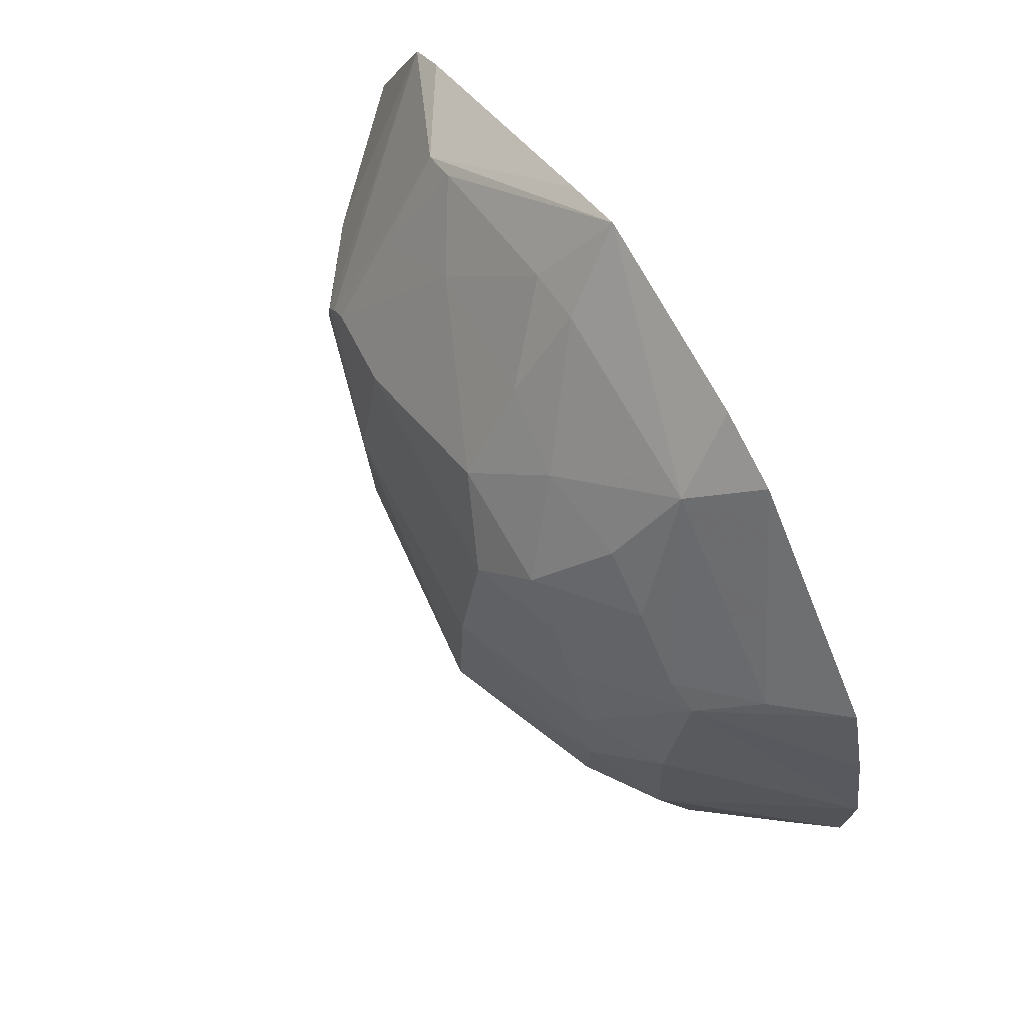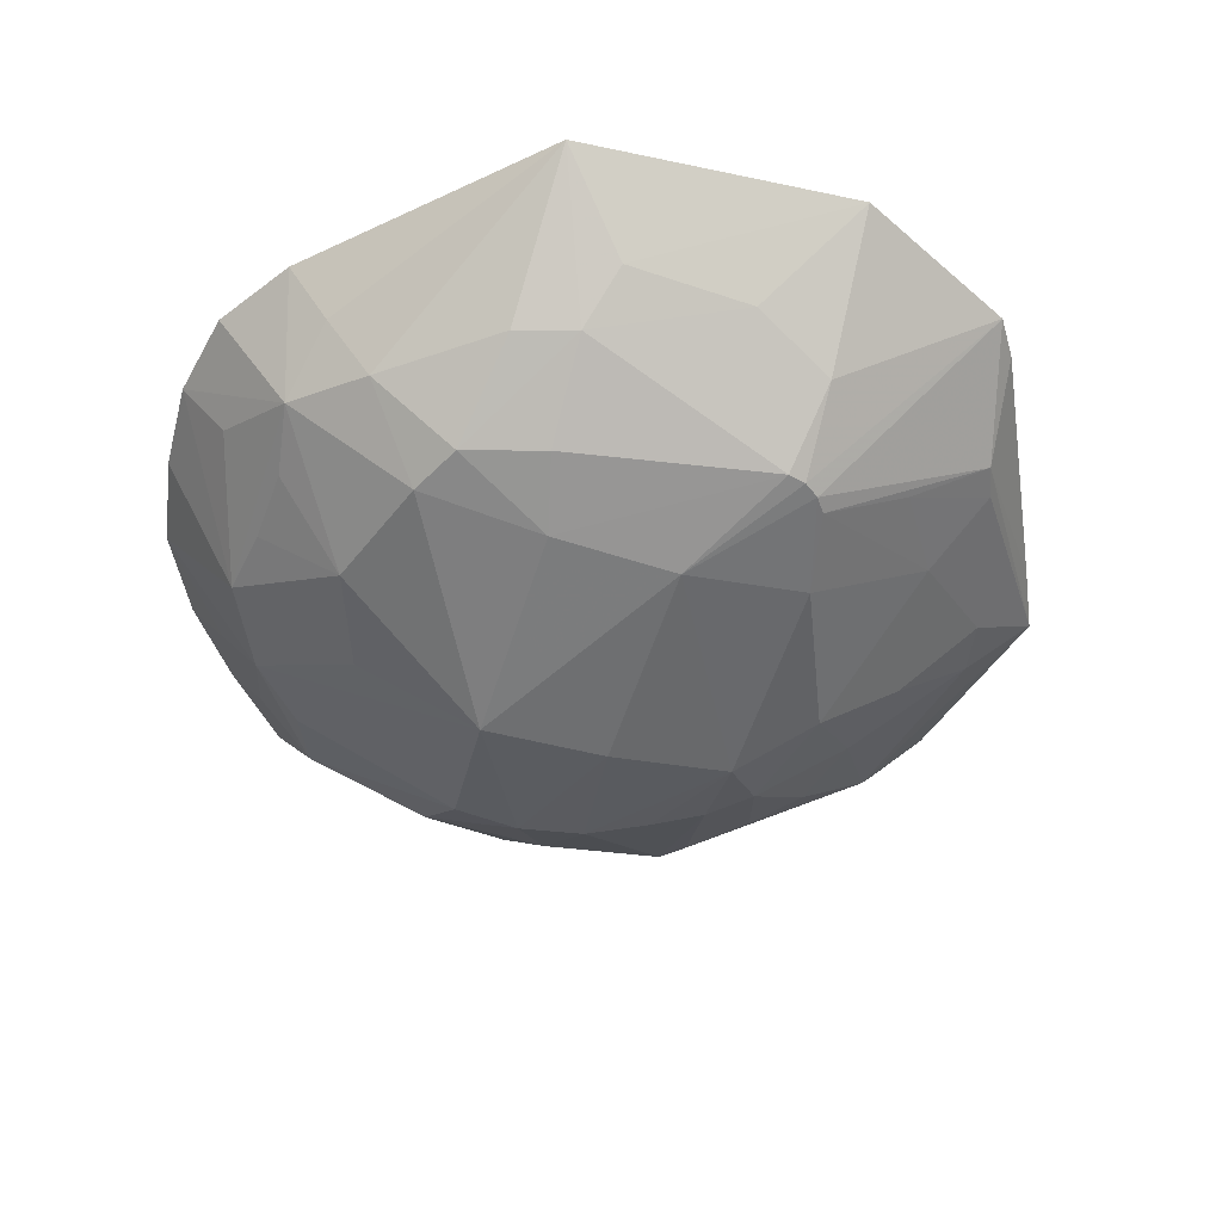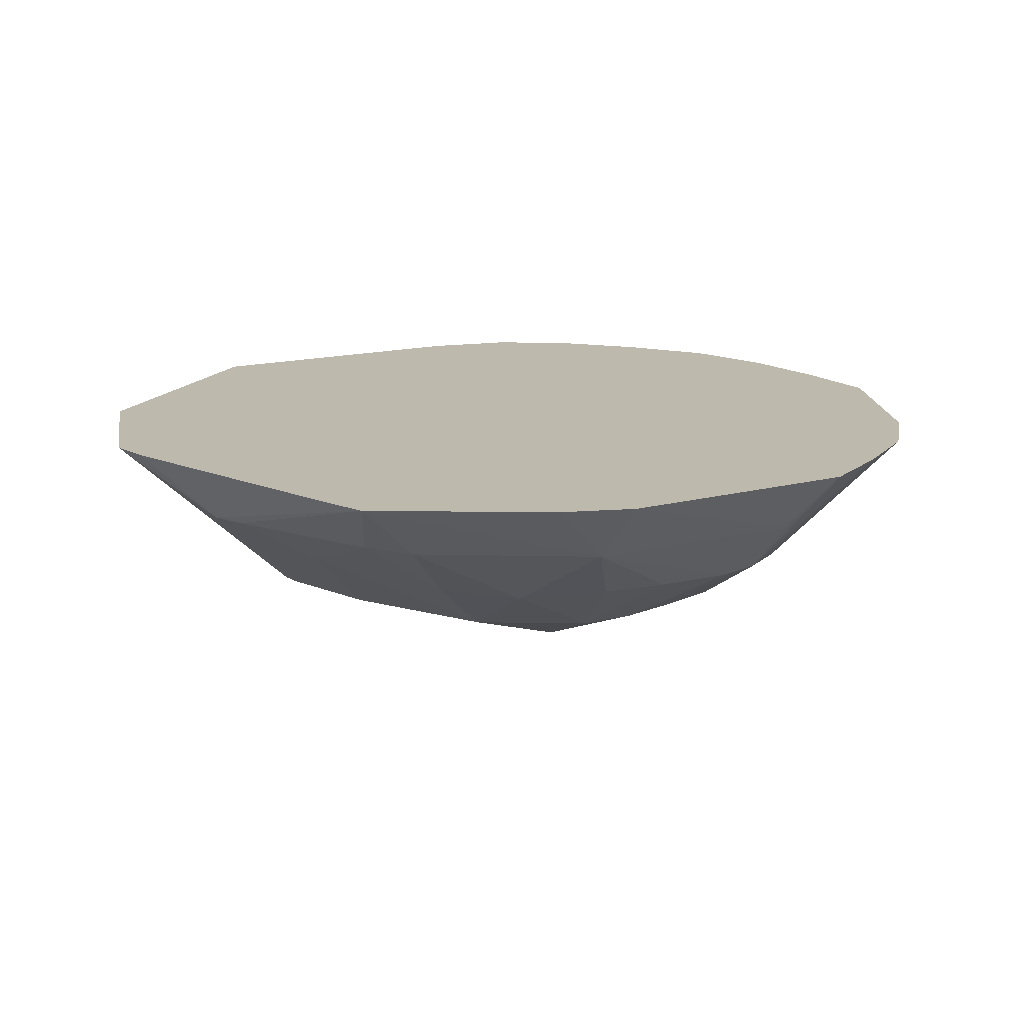
<metadata>
{"format":"obj","ext":"obj","renderer":"f3d","projection":"perspective","resolution":1024,"background":"white","views":[{"elev":67.4,"azim":-121.7,"up":"+Y"},{"elev":-50.7,"azim":72.2,"up":"+Z"},{"elev":15.1,"azim":-164.3,"up":"+Z"}]}
</metadata>
<code>
v -0.002476 -0.05092 -0.01644
v -0.02074 -0.04704 -0.004981
v -0.02873 -0.03477 -0.009955
v 0.09217 0.03003 -0.01644
v 0.1001 0.06185 0.00648
v 0.1153 0.03003 0.00648
v 0.01373 0.01427 -0.03716
v 0.05619 0.01427 -0.03384
v 0.01373 -0.01025 -0.03811
v 0.03942 -0.07677 0.00648
v 0.07124 -0.06404 0.00648
v 0.02192 -0.07591 0.00648
v -0.02873 -0.03477 -0.009955
v -0.01658 -0.007119 -0.0279
v -0.0138 -0.0401 -0.01644
v -0.0138 -0.0401 -0.01644
v -0.002476 -0.05092 -0.01644
v -0.02873 -0.03477 -0.009955
v -0.0138 -0.0401 -0.01644
v -0.01658 -0.007119 -0.0279
v 0.01373 -0.01025 -0.03811
v 0.01373 -0.01025 -0.03811
v -0.002476 -0.05092 -0.01644
v -0.0138 -0.0401 -0.01644
v -0.02074 -0.04704 -0.004981
v -0.002476 -0.05092 -0.01644
v -0.007294 -0.05755 -0.004981
v 0.05619 0.01427 -0.03384
v 0.01373 0.01427 -0.03716
v 0.01373 0.03878 -0.03328
v -0.01341 0.08071 0.00648
v -0.03577 0.04462 -0.004981
v -0.04644 0.04631 0.00648
v -0.04007 -0.04001 0.00648
v -0.0465 -0.02237 0.00648
v -0.02873 -0.03477 -0.009955
v 0.102 -0.03286 0.00648
v 0.1108 -0.02441 0.00648
v 0.1153 0.03003 0.00648
v 0.07755 0.03003 -0.0279
v 0.05619 0.01427 -0.03384
v 0.07537 0.03305 -0.0279
v 0.07755 0.03003 -0.0279
v 0.07843 0.02653 -0.0279
v 0.05619 0.01427 -0.03384
v 0.09217 0.03003 -0.01644
v 0.07843 0.02653 -0.0279
v 0.07755 0.03003 -0.0279
v 0.07537 0.03305 -0.0279
v 0.1001 0.06185 0.00648
v 0.07755 0.03003 -0.0279
v 0.1001 0.06185 0.00648
v 0.09217 0.03003 -0.01644
v 0.07755 0.03003 -0.0279
v 0.09865 0.01427 -0.01015
v 0.09217 0.03003 -0.01644
v 0.1153 0.03003 0.00648
v 0.09865 0.01427 -0.01015
v 0.07843 0.02653 -0.0279
v 0.09217 0.03003 -0.01644
v 0.03496 0.09582 0.00648
v 0.03972 0.08118 -0.004981
v 0.02933 0.08304 -0.004981
v 0.05619 0.03878 -0.02975
v 0.01373 0.03878 -0.03328
v 0.02584 0.05219 -0.0279
v 0.07537 0.03305 -0.0279
v 0.05619 0.01427 -0.03384
v 0.05619 0.03878 -0.02975
v 0.05619 0.01427 -0.03384
v 0.01373 0.03878 -0.03328
v 0.05619 0.03878 -0.02975
v 0.03496 0.09582 0.00648
v 0.04684 0.09001 0.00648
v 0.07592 0.06847 -0.004981
v 0.07592 0.06847 -0.004981
v 0.1001 0.06185 0.00648
v 0.07537 0.03305 -0.0279
v -0.00548 0.07495 -0.004981
v -0.03577 0.04462 -0.004981
v -0.01341 0.08071 0.00648
v -0.00548 0.07495 -0.004981
v 0.02933 0.08304 -0.004981
v 0.01373 0.0633 -0.01844
v 0.03496 0.09582 0.00648
v 0.02933 0.08304 -0.004981
v -0.00548 0.07495 -0.004981
v -0.009107 0.03003 -0.0279
v 0.01373 0.03878 -0.03328
v -0.0153 0.01869 -0.0279
v -0.0153 0.01869 -0.0279
v 0.01373 0.03878 -0.03328
v 0.01373 0.01427 -0.03716
v 0.07124 -0.06404 0.00648
v -0.01203 -0.06406 0.00648
v 0.004071 -0.07255 0.00648
v 0.004071 -0.07255 0.00648
v 0.02192 -0.07591 0.00648
v 0.07124 -0.06404 0.00648
v -0.01203 -0.06406 0.00648
v -0.007294 -0.05755 -0.004981
v 0.004071 -0.07255 0.00648
v 0.004071 -0.07255 0.00648
v -0.007294 -0.05755 -0.004981
v -0.002476 -0.05092 -0.01644
v -0.02873 -0.01025 -0.01909
v -0.01658 -0.007119 -0.0279
v -0.02873 -0.03477 -0.009955
v -0.05433 0.01251 0.00648
v -0.02873 0.01427 -0.01962
v -0.02873 -0.01025 -0.01909
v -0.003191 0.03946 -0.0279
v 0.01373 0.03878 -0.03328
v -0.009107 0.03003 -0.0279
v 0.01373 0.03878 -0.03328
v -0.003191 0.03946 -0.0279
v 0.004355 0.04692 -0.0279
v 0.05634 -0.07359 0.00648
v 0.07124 -0.06404 0.00648
v 0.03942 -0.07677 0.00648
v 0.03942 -0.07677 0.00648
v 0.05619 -0.05928 -0.01344
v 0.05634 -0.07359 0.00648
v 0.05634 -0.07359 0.00648
v 0.05619 -0.05928 -0.01344
v 0.07124 -0.06404 0.00648
v 0.06851 -0.04679 -0.01644
v 0.05619 -0.03477 -0.02905
v 0.06581 -0.0298 -0.0279
v 0.06851 -0.04679 -0.01644
v 0.05619 -0.05928 -0.01344
v 0.05619 -0.03477 -0.02905
v -0.04644 0.04631 0.00648
v -0.05106 0.03003 0.00648
v -0.05269 -0.005392 0.00648
v -0.05269 -0.005392 0.00648
v 0.04684 0.09001 0.00648
v -0.01341 0.08071 0.00648
v -0.01341 0.08071 0.00648
v -0.04644 0.04631 0.00648
v -0.05269 -0.005392 0.00648
v -0.05269 -0.005392 0.00648
v 0.102 -0.03286 0.00648
v 0.04684 0.09001 0.00648
v -0.05269 -0.005392 0.00648
v -0.05106 0.03003 0.00648
v -0.05433 0.01251 0.00648
v -0.05433 0.01251 0.00648
v -0.02873 -0.01025 -0.01909
v -0.05269 -0.005392 0.00648
v -0.02873 -0.03477 -0.009955
v -0.0465 -0.02237 0.00648
v -0.05269 -0.005392 0.00648
v -0.05269 -0.005392 0.00648
v -0.02873 -0.01025 -0.01909
v -0.02873 -0.03477 -0.009955
v 0.07124 -0.06404 0.00648
v -0.04007 -0.04001 0.00648
v -0.02647 -0.05278 0.00648
v -0.02647 -0.05278 0.00648
v -0.01203 -0.06406 0.00648
v 0.07124 -0.06404 0.00648
v -0.02074 -0.04704 -0.004981
v -0.007294 -0.05755 -0.004981
v -0.02647 -0.05278 0.00648
v -0.02647 -0.05278 0.00648
v -0.007294 -0.05755 -0.004981
v -0.01203 -0.06406 0.00648
v -0.02873 -0.03477 -0.009955
v -0.02074 -0.04704 -0.004981
v -0.02647 -0.05278 0.00648
v -0.02647 -0.05278 0.00648
v -0.04007 -0.04001 0.00648
v -0.02873 -0.03477 -0.009955
v 0.07124 -0.06404 0.00648
v 0.1108 -0.02441 0.00648
v 0.09303 -0.04198 0.00648
v 0.1108 -0.02441 0.00648
v 0.102 -0.03286 0.00648
v 0.09303 -0.04198 0.00648
v 0.04684 0.09001 0.00648
v 0.102 -0.03286 0.00648
v 0.093 0.0667 0.00648
v 0.1001 0.06185 0.00648
v 0.07592 0.06847 -0.004981
v 0.093 0.0667 0.00648
v 0.093 0.0667 0.00648
v 0.07592 0.06847 -0.004981
v 0.04684 0.09001 0.00648
v 0.1153 0.03003 0.00648
v 0.1001 0.06185 0.00648
v 0.093 0.0667 0.00648
v 0.093 0.0667 0.00648
v 0.102 -0.03286 0.00648
v 0.1153 0.03003 0.00648
v 0.08867 -0.01447 -0.01644
v 0.07072 -0.01422 -0.0279
v 0.07843 0.02653 -0.0279
v 0.06581 -0.0298 -0.0279
v 0.07072 -0.01422 -0.0279
v 0.08867 -0.01447 -0.01644
v 0.07843 0.02653 -0.0279
v 0.09865 0.01427 -0.01015
v 0.08867 -0.01447 -0.01644
v 0.05619 0.01427 -0.03384
v 0.07843 0.02653 -0.0279
v 0.05619 -0.01025 -0.03252
v 0.07843 0.02653 -0.0279
v 0.07072 -0.01422 -0.0279
v 0.05619 -0.01025 -0.03252
v 0.05619 -0.01025 -0.03252
v 0.07072 -0.01422 -0.0279
v 0.06581 -0.0298 -0.0279
v 0.06581 -0.0298 -0.0279
v 0.05619 -0.03477 -0.02905
v 0.05619 -0.01025 -0.03252
v 0.01373 -0.01025 -0.03811
v 0.05619 0.01427 -0.03384
v 0.05619 -0.01025 -0.03252
v 0.05619 -0.01025 -0.03252
v 0.05619 -0.03477 -0.02905
v 0.01373 -0.01025 -0.03811
v 0.0288 0.06793 -0.01644
v 0.02933 0.08304 -0.004981
v 0.03972 0.08118 -0.004981
v 0.02584 0.05219 -0.0279
v 0.01373 0.0633 -0.01844
v 0.0288 0.06793 -0.01644
v 0.01373 0.0633 -0.01844
v 0.02933 0.08304 -0.004981
v 0.0288 0.06793 -0.01644
v 0.06968 0.07109 -0.004981
v 0.03972 0.08118 -0.004981
v 0.03496 0.09582 0.00648
v 0.03496 0.09582 0.00648
v 0.07592 0.06847 -0.004981
v 0.06968 0.07109 -0.004981
v 0.07537 0.03305 -0.0279
v 0.05619 0.03878 -0.02975
v 0.07235 0.03523 -0.0279
v 0.07235 0.03523 -0.0279
v 0.07592 0.06847 -0.004981
v 0.07537 0.03305 -0.0279
v 0.03496 0.09582 0.00648
v -0.00548 0.07495 -0.004981
v -0.0004661 0.08684 0.00648
v -0.0004661 0.08684 0.00648
v -0.00548 0.07495 -0.004981
v -0.01341 0.08071 0.00648
v -0.0004661 0.08684 0.00648
v 0.04684 0.09001 0.00648
v 0.03496 0.09582 0.00648
v -0.01341 0.08071 0.00648
v 0.04684 0.09001 0.00648
v -0.0004661 0.08684 0.00648
v -0.02873 0.01427 -0.01962
v -0.0153 0.01869 -0.0279
v -0.01782 0.005938 -0.0279
v -0.01658 -0.007119 -0.0279
v -0.02873 -0.01025 -0.01909
v -0.01782 0.005938 -0.0279
v -0.01782 0.005938 -0.0279
v -0.02873 -0.01025 -0.01909
v -0.02873 0.01427 -0.01962
v 0.01373 -0.01025 -0.03811
v -0.01658 -0.007119 -0.0279
v -0.01782 0.005938 -0.0279
v -0.01782 0.005938 -0.0279
v 0.01373 0.01427 -0.03716
v 0.01373 -0.01025 -0.03811
v -0.01782 0.005938 -0.0279
v -0.0153 0.01869 -0.0279
v 0.01373 0.01427 -0.03716
v -0.02873 0.03878 -0.01518
v -0.0153 0.01869 -0.0279
v -0.02873 0.01427 -0.01962
v -0.009107 0.03003 -0.0279
v -0.0153 0.01869 -0.0279
v -0.02873 0.03878 -0.01518
v -0.02873 0.03878 -0.01518
v -0.04644 0.04631 0.00648
v -0.03577 0.04462 -0.004981
v -0.02873 0.03878 -0.01518
v -0.05106 0.03003 0.00648
v -0.04644 0.04631 0.00648
v -0.02873 0.03878 -0.01518
v -0.02873 0.01427 -0.01962
v -0.05433 0.01251 0.00648
v -0.05433 0.01251 0.00648
v -0.05106 0.03003 0.00648
v -0.02873 0.03878 -0.01518
v -0.02873 0.03878 -0.01518
v -0.003191 0.03946 -0.0279
v -0.009107 0.03003 -0.0279
v 0.04081 -0.06801 -0.004981
v 0.05619 -0.05928 -0.01344
v 0.03942 -0.07677 0.00648
v 0.02192 -0.07591 0.00648
v 0.004071 -0.07255 0.00648
v 0.01373 -0.05928 -0.01525
v 0.03942 -0.07677 0.00648
v 0.02192 -0.07591 0.00648
v 0.01373 -0.05928 -0.01525
v 0.01373 -0.05928 -0.01525
v 0.04081 -0.06801 -0.004981
v 0.03942 -0.07677 0.00648
v 0.05619 -0.05928 -0.01344
v 0.04081 -0.06801 -0.004981
v 0.01373 -0.05928 -0.01525
v 0.01373 -0.05928 -0.01525
v 0.004071 -0.07255 0.00648
v -0.002476 -0.05092 -0.01644
v 0.04257 -0.05692 -0.01644
v 0.05619 -0.05928 -0.01344
v 0.01373 -0.05928 -0.01525
v 0.01373 -0.05928 -0.01525
v 0.02789 -0.05752 -0.01644
v 0.04257 -0.05692 -0.01644
v 0.01373 -0.01025 -0.03811
v 0.05619 -0.03477 -0.02905
v 0.03284 -0.04227 -0.0279
v 0.04257 -0.05692 -0.01644
v 0.02789 -0.05752 -0.01644
v 0.03284 -0.04227 -0.0279
v 0.02789 -0.05752 -0.01644
v 0.01373 -0.05928 -0.01525
v 0.03284 -0.04227 -0.0279
v 0.03284 -0.04227 -0.0279
v 0.05619 -0.05928 -0.01344
v 0.04257 -0.05692 -0.01644
v 0.05619 -0.03477 -0.02905
v 0.05619 -0.05928 -0.01344
v 0.03284 -0.04227 -0.0279
v 0.02584 0.05219 -0.0279
v 0.01373 0.03878 -0.03328
v 0.01707 0.05004 -0.0279
v 0.01373 0.03878 -0.03328
v 0.004355 0.04692 -0.0279
v 0.01707 0.05004 -0.0279
v 0.01707 0.05004 -0.0279
v 0.01373 0.0633 -0.01844
v 0.02584 0.05219 -0.0279
v 0.01707 0.05004 -0.0279
v 0.004355 0.04692 -0.0279
v 0.01373 0.0633 -0.01844
v -0.003049 0.06029 -0.01644
v -0.00548 0.07495 -0.004981
v 0.01373 0.0633 -0.01844
v 0.01373 0.0633 -0.01844
v 0.004355 0.04692 -0.0279
v -0.003049 0.06029 -0.01644
v -0.01309 0.05259 -0.01644
v -0.00548 0.07495 -0.004981
v -0.003049 0.06029 -0.01644
v -0.003049 0.06029 -0.01644
v 0.004355 0.04692 -0.0279
v -0.01309 0.05259 -0.01644
v 0.07124 -0.06404 0.00648
v 0.05619 -0.05928 -0.01344
v 0.06993 -0.05579 -0.004981
v 0.05619 -0.05928 -0.01344
v 0.06851 -0.04679 -0.01644
v 0.06993 -0.05579 -0.004981
v 0.06993 -0.05579 -0.004981
v 0.1108 -0.02441 0.00648
v 0.07124 -0.06404 0.00648
v 0.06993 -0.05579 -0.004981
v 0.06851 -0.04679 -0.01644
v 0.1108 -0.02441 0.00648
v 0.1108 -0.02441 0.00648
v 0.08867 -0.01447 -0.01644
v 0.09865 -0.01025 -0.008242
v 0.09865 -0.01025 -0.008242
v 0.08867 -0.01447 -0.01644
v 0.09865 0.01427 -0.01015
v 0.1153 0.03003 0.00648
v 0.1108 -0.02441 0.00648
v 0.09865 -0.01025 -0.008242
v 0.09865 -0.01025 -0.008242
v 0.09865 0.01427 -0.01015
v 0.1153 0.03003 0.00648
v 0.06581 -0.0298 -0.0279
v 0.08867 -0.01447 -0.01644
v 0.08495 -0.02613 -0.01644
v 0.08495 -0.02613 -0.01644
v 0.08867 -0.01447 -0.01644
v 0.1108 -0.02441 0.00648
v 0.08495 -0.02613 -0.01644
v 0.06851 -0.04679 -0.01644
v 0.06581 -0.0298 -0.0279
v 0.1108 -0.02441 0.00648
v 0.06851 -0.04679 -0.01644
v 0.08495 -0.02613 -0.01644
v 0.05619 0.0633 -0.01378
v 0.07235 0.03523 -0.0279
v 0.05619 0.03878 -0.02975
v 0.05619 0.0633 -0.01378
v 0.05619 0.03878 -0.02975
v 0.02584 0.05219 -0.0279
v 0.03972 0.08118 -0.004981
v 0.06968 0.07109 -0.004981
v 0.05619 0.0633 -0.01378
v 0.02584 0.05219 -0.0279
v 0.0288 0.06793 -0.01644
v 0.05619 0.0633 -0.01378
v 0.05619 0.0633 -0.01378
v 0.0288 0.06793 -0.01644
v 0.03972 0.08118 -0.004981
v 0.07269 0.05254 -0.01644
v 0.06968 0.07109 -0.004981
v 0.07592 0.06847 -0.004981
v 0.07592 0.06847 -0.004981
v 0.07235 0.03523 -0.0279
v 0.07269 0.05254 -0.01644
v 0.07269 0.05254 -0.01644
v 0.05619 0.0633 -0.01378
v 0.06968 0.07109 -0.004981
v 0.07235 0.03523 -0.0279
v 0.05619 0.0633 -0.01378
v 0.07269 0.05254 -0.01644
v -0.003191 0.03946 -0.0279
v -0.02873 0.03878 -0.01518
v -0.02348 0.04268 -0.01644
v -0.01309 0.05259 -0.01644
v 0.004355 0.04692 -0.0279
v -0.02348 0.04268 -0.01644
v -0.02348 0.04268 -0.01644
v 0.004355 0.04692 -0.0279
v -0.003191 0.03946 -0.0279
v -0.02348 0.04268 -0.01644
v -0.00548 0.07495 -0.004981
v -0.01309 0.05259 -0.01644
v -0.03577 0.04462 -0.004981
v -0.00548 0.07495 -0.004981
v -0.02348 0.04268 -0.01644
v -0.02348 0.04268 -0.01644
v -0.02873 0.03878 -0.01518
v -0.03577 0.04462 -0.004981
v 0.01373 -0.03477 -0.0285
v 0.01373 -0.05928 -0.01525
v -0.002476 -0.05092 -0.01644
v 0.01373 -0.03477 -0.0285
v 0.03284 -0.04227 -0.0279
v 0.01373 -0.05928 -0.01525
v 0.01373 -0.03477 -0.0285
v -0.002476 -0.05092 -0.01644
v 0.01373 -0.01025 -0.03811
v 0.01373 -0.01025 -0.03811
v 0.03284 -0.04227 -0.0279
v 0.01373 -0.03477 -0.0285
v -0.0465 -0.02237 0.00648
v -0.04007 -0.04001 0.00648
v -0.05269 -0.005392 0.00648
v -0.05269 -0.005392 0.00648
v -0.04007 -0.04001 0.00648
v 0.07124 -0.06404 0.00648
v 0.09303 -0.04198 0.00648
v -0.05269 -0.005392 0.00648
v 0.07124 -0.06404 0.00648
v 0.102 -0.03286 0.00648
v -0.05269 -0.005392 0.00648
v 0.09303 -0.04198 0.00648
f 1 2 3
f 4 5 6
f 7 8 9
f 10 11 12
f 13 14 15
f 16 17 18
f 19 20 21
f 22 23 24
f 25 26 27
f 28 29 30
f 31 32 33
f 34 35 36
f 37 38 39
f 40 41 42
f 43 44 45
f 46 47 48
f 49 50 51
f 52 53 54
f 55 56 57
f 58 59 60
f 61 62 63
f 64 65 66
f 67 68 69
f 70 71 72
f 73 74 75
f 76 77 78
f 79 80 81
f 82 83 84
f 85 86 87
f 88 89 90
f 91 92 93
f 94 95 96
f 97 98 99
f 100 101 102
f 103 104 105
f 106 107 108
f 109 110 111
f 112 113 114
f 115 116 117
f 118 119 120
f 121 122 123
f 124 125 126
f 127 128 129
f 130 131 132
f 133 134 135
f 136 137 138
f 139 140 141
f 142 143 144
f 145 146 147
f 148 149 150
f 151 152 153
f 154 155 156
f 157 158 159
f 160 161 162
f 163 164 165
f 166 167 168
f 169 170 171
f 172 173 174
f 175 176 177
f 178 179 180
f 181 182 183
f 184 185 186
f 187 188 189
f 190 191 192
f 193 194 195
f 196 197 198
f 199 200 201
f 202 203 204
f 205 206 207
f 208 209 210
f 211 212 213
f 214 215 216
f 217 218 219
f 220 221 222
f 223 224 225
f 226 227 228
f 229 230 231
f 232 233 234
f 235 236 237
f 238 239 240
f 241 242 243
f 244 245 246
f 247 248 249
f 250 251 252
f 253 254 255
f 256 257 258
f 259 260 261
f 262 263 264
f 265 266 267
f 268 269 270
f 271 272 273
f 274 275 276
f 277 278 279
f 280 281 282
f 283 284 285
f 286 287 288
f 289 290 291
f 292 293 294
f 295 296 297
f 298 299 300
f 301 302 303
f 304 305 306
f 307 308 309
f 310 311 312
f 313 314 315
f 316 317 318
f 319 320 321
f 322 323 324
f 325 326 327
f 328 329 330
f 331 332 333
f 334 335 336
f 337 338 339
f 340 341 342
f 343 344 345
f 346 347 348
f 349 350 351
f 352 353 354
f 355 356 357
f 358 359 360
f 361 362 363
f 364 365 366
f 367 368 369
f 370 371 372
f 373 374 375
f 376 377 378
f 379 380 381
f 382 383 384
f 385 386 387
f 388 389 390
f 391 392 393
f 394 395 396
f 397 398 399
f 400 401 402
f 403 404 405
f 406 407 408
f 409 410 411
f 412 413 414
f 415 416 417
f 418 419 420
f 421 422 423
f 424 425 426
f 427 428 429
f 430 431 432
f 433 434 435
f 436 437 438
f 439 440 441
f 442 443 444
f 445 446 447
f 448 449 450
f 451 452 453
f 454 455 456
f 457 458 459
f 460 461 462

</code>
